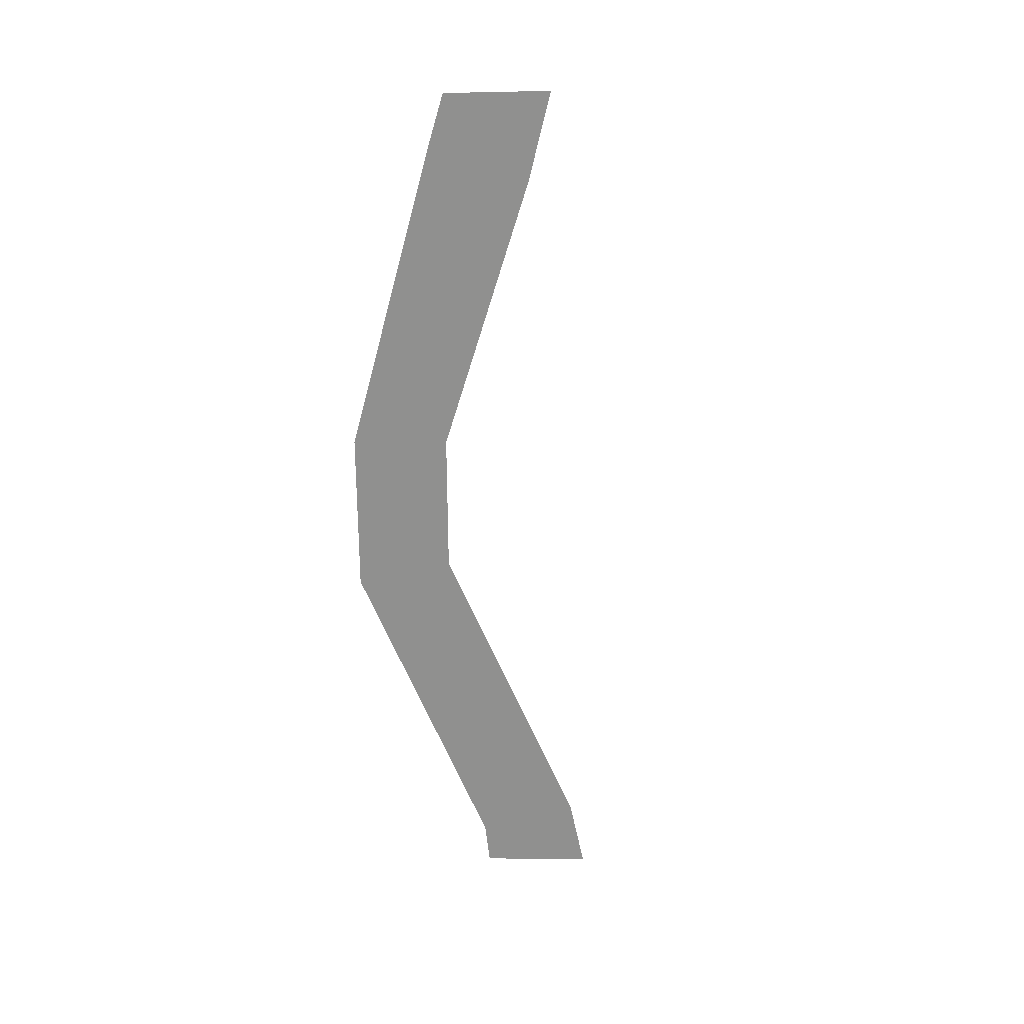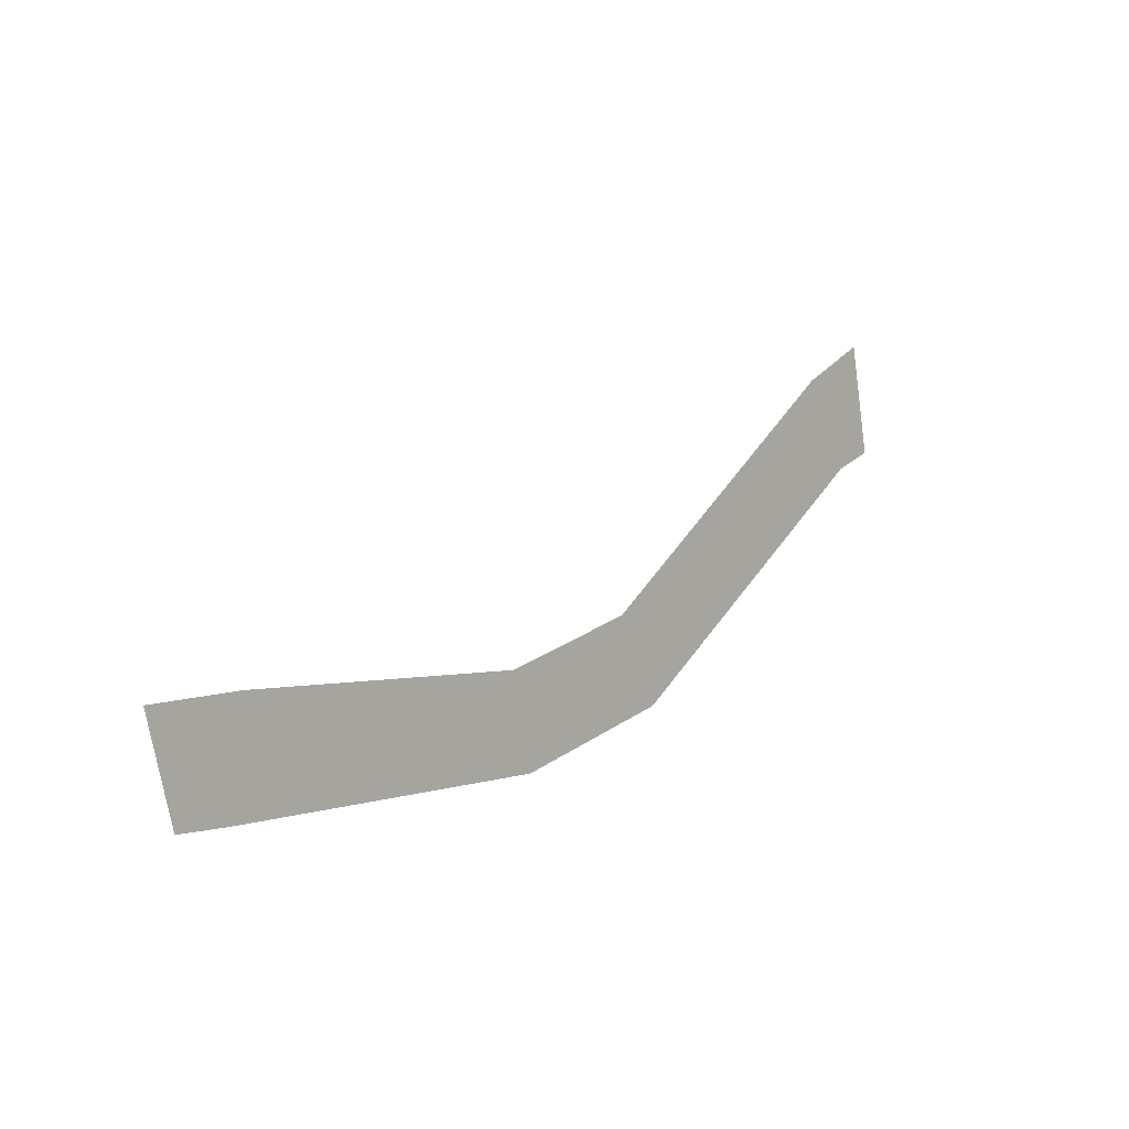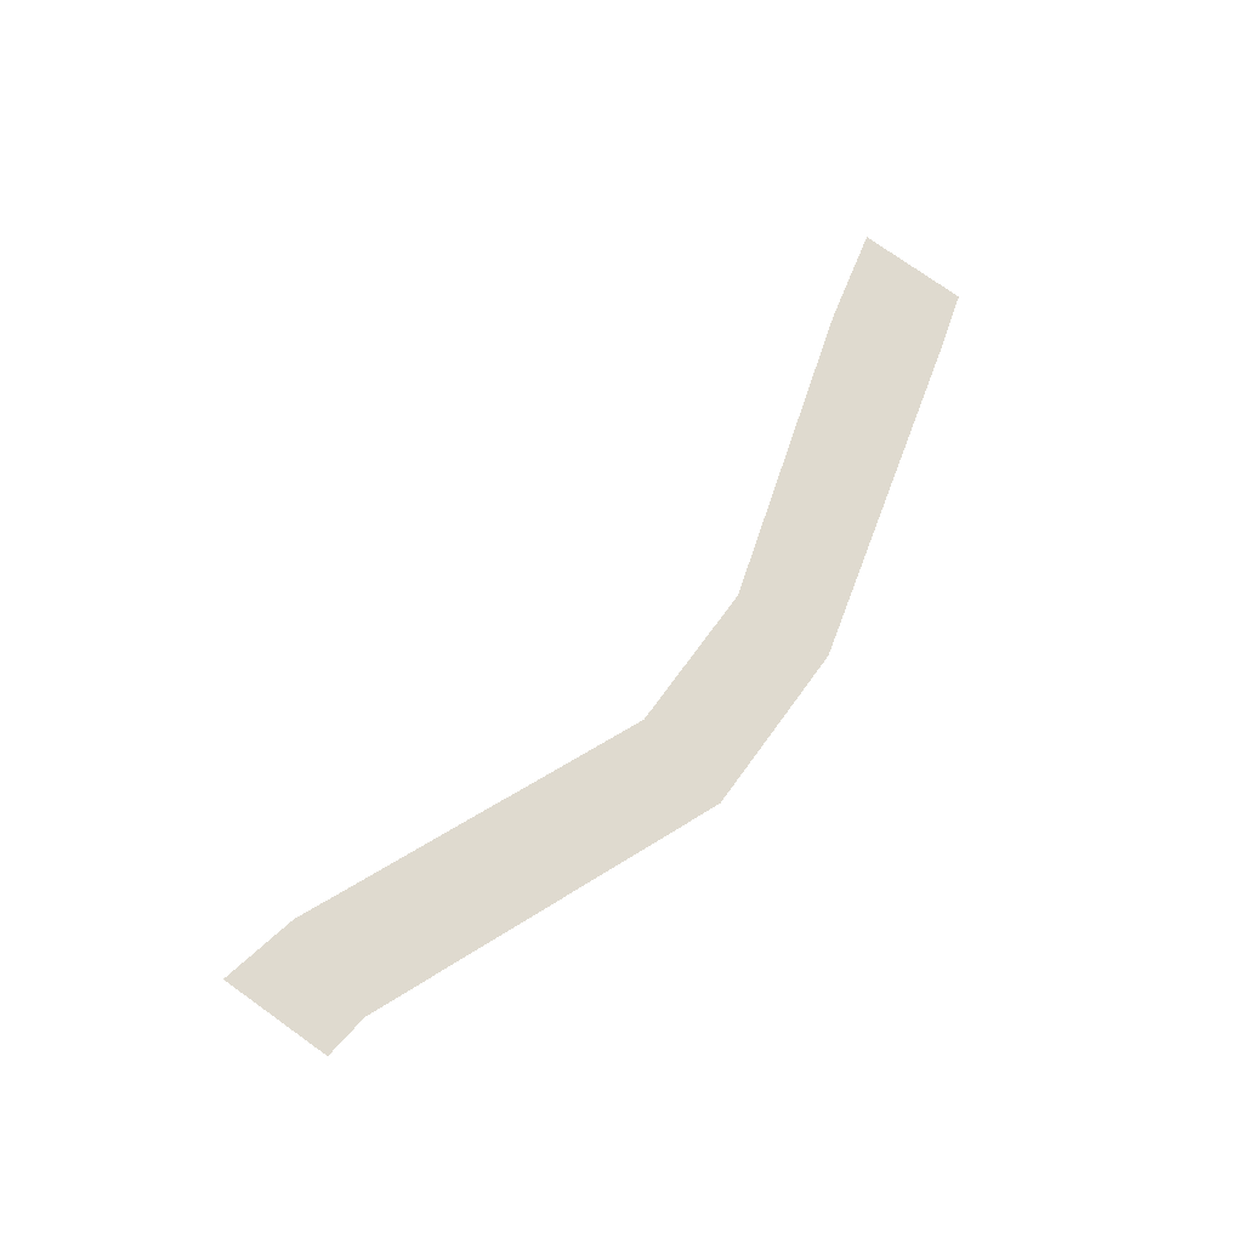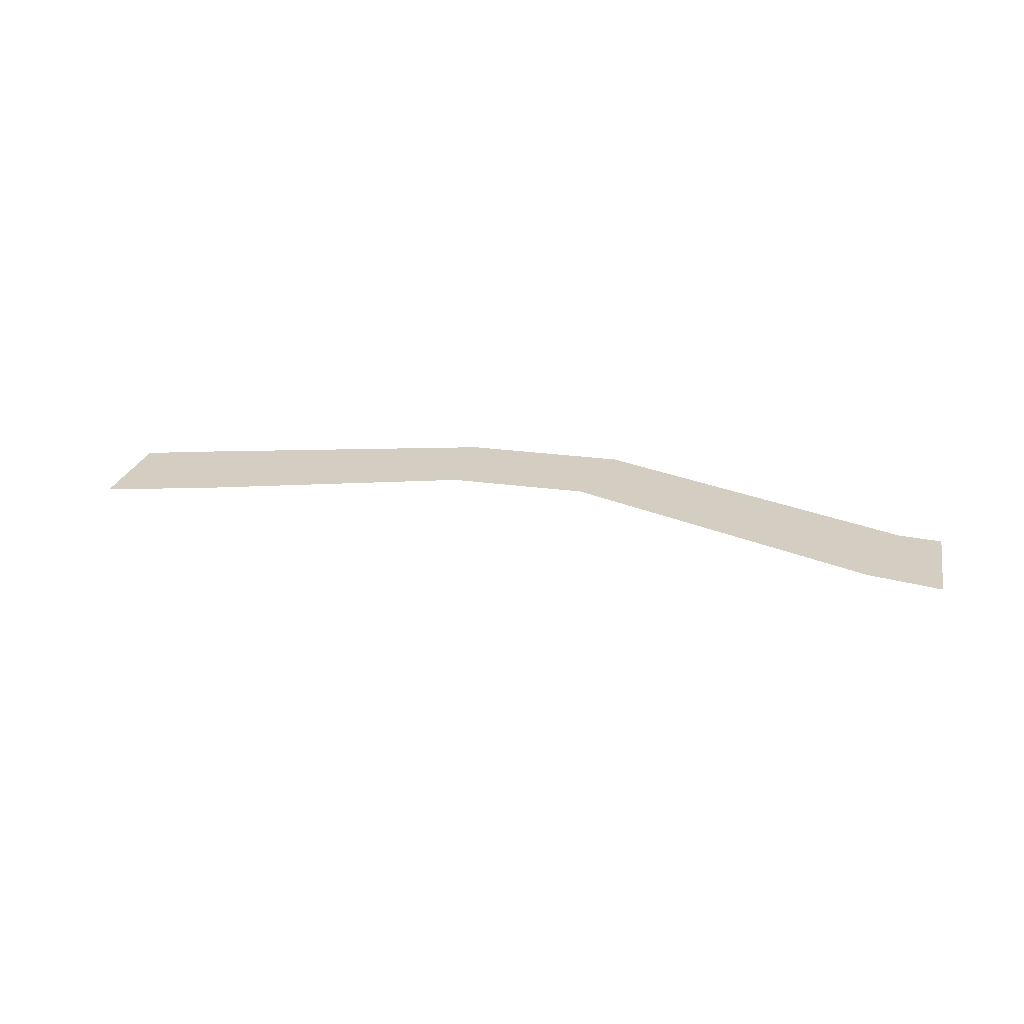
<metadata>
{"format":"obj","ext":"obj","renderer":"f3d","projection":"perspective","resolution":1024,"background":"white","views":[{"elev":-65.5,"azim":-102.5,"up":"+Y"},{"elev":7.7,"azim":-46.4,"up":"+Z"},{"elev":70.9,"azim":113.4,"up":"+Y"},{"elev":24.9,"azim":0.1,"up":"+Y"}]}
</metadata>
<code>
g default
v -12.89 -0.3792 11.49
v -12.84 -0.3792 11.3
v -12.2 -0.3792 11.44
v -12.16 -0.3792 11.27
v -11.95 -0.3792 11.5
v -11.87 -0.3792 11.33
v -11.35 -0.3792 11.7
v -11.44 -0.3792 11.86
v -12.74 -0.3792 11.29
v -12.72 -0.3792 11.48
v -11.32 -0.3792 11.92
v -11.28 -0.3792 11.72
g WorldmapLine01_04
f 10 3 4 9
f 7 6 5 8
f 6 4 3 5
f 8 11 12 7
f 1 10 9 2

</code>
